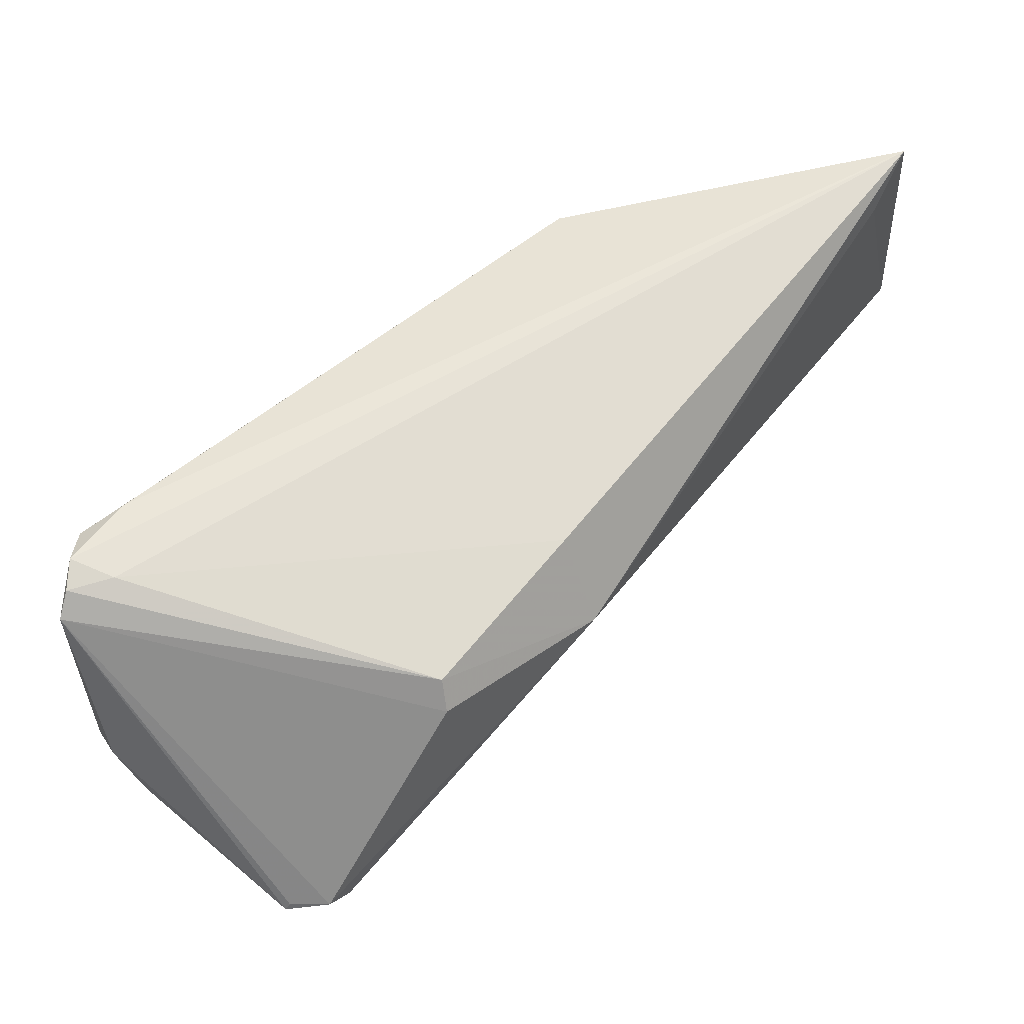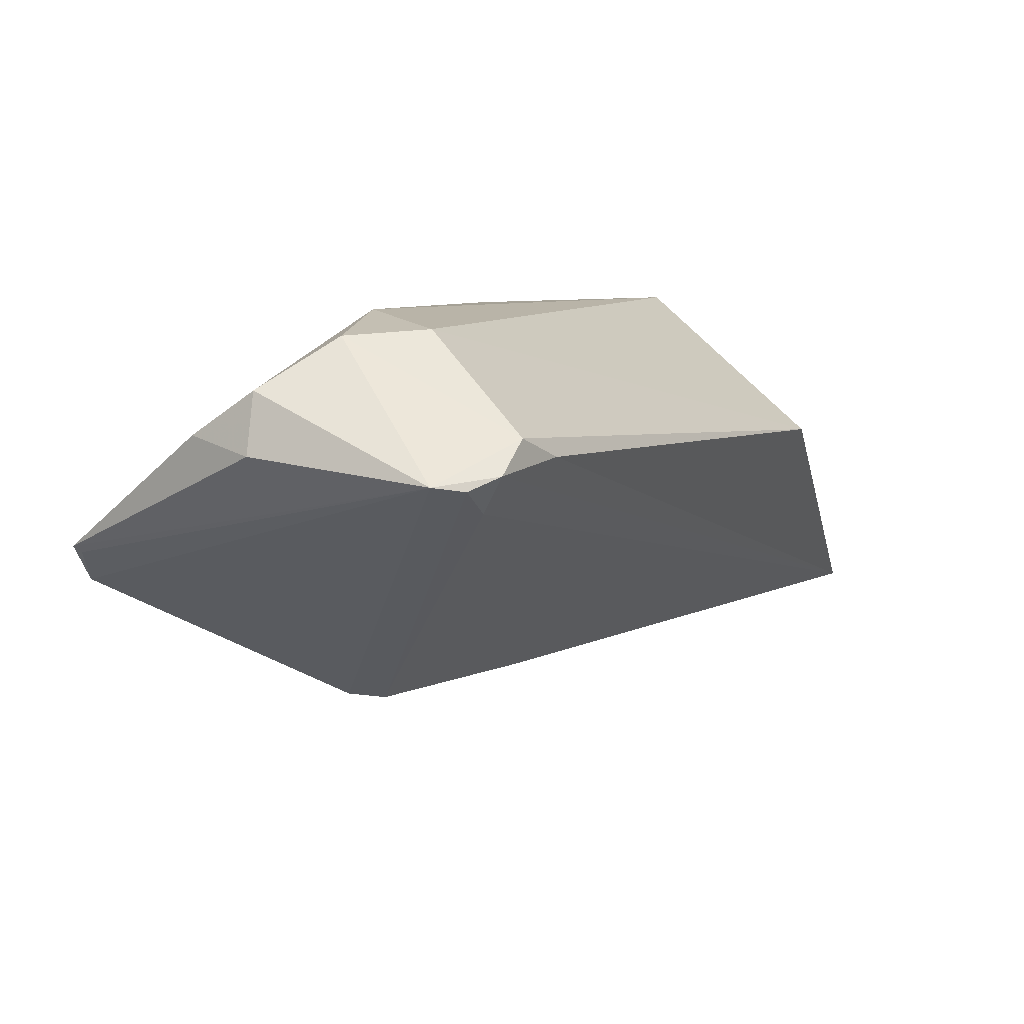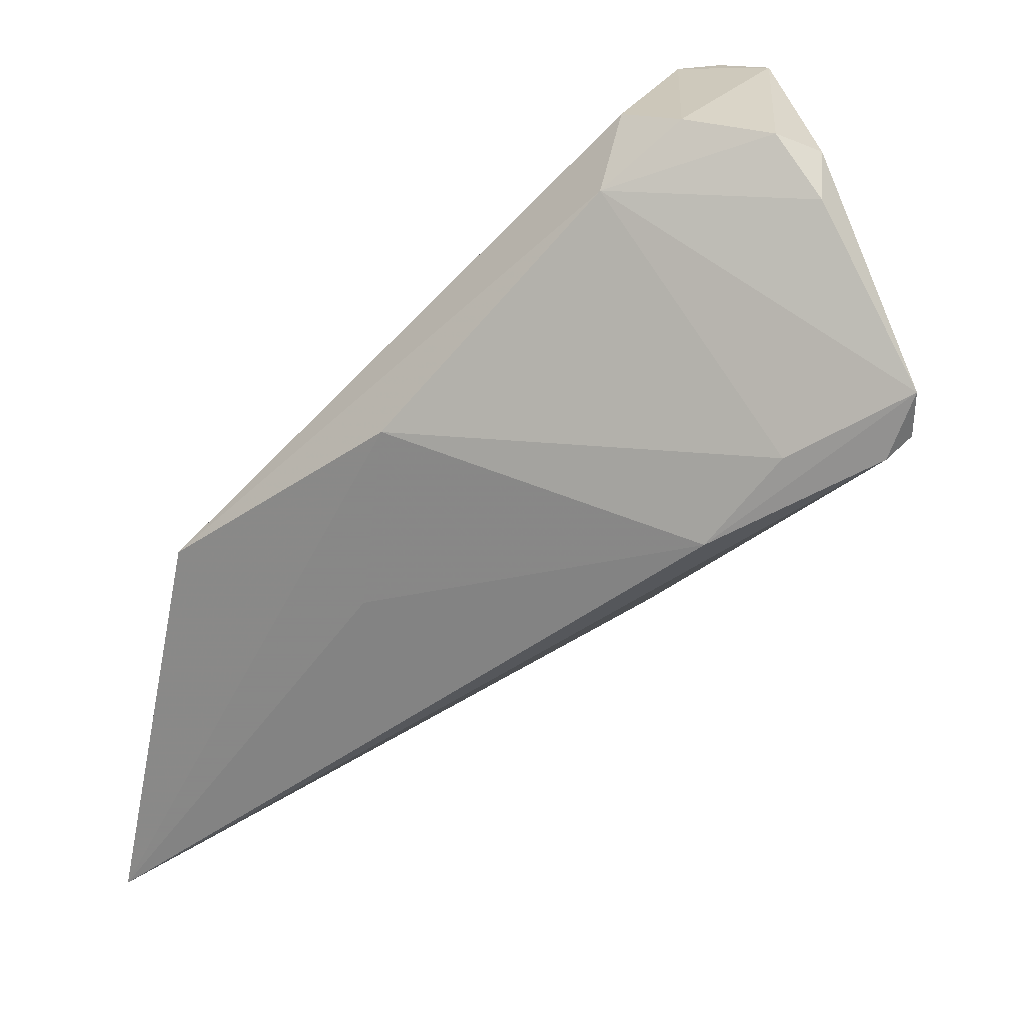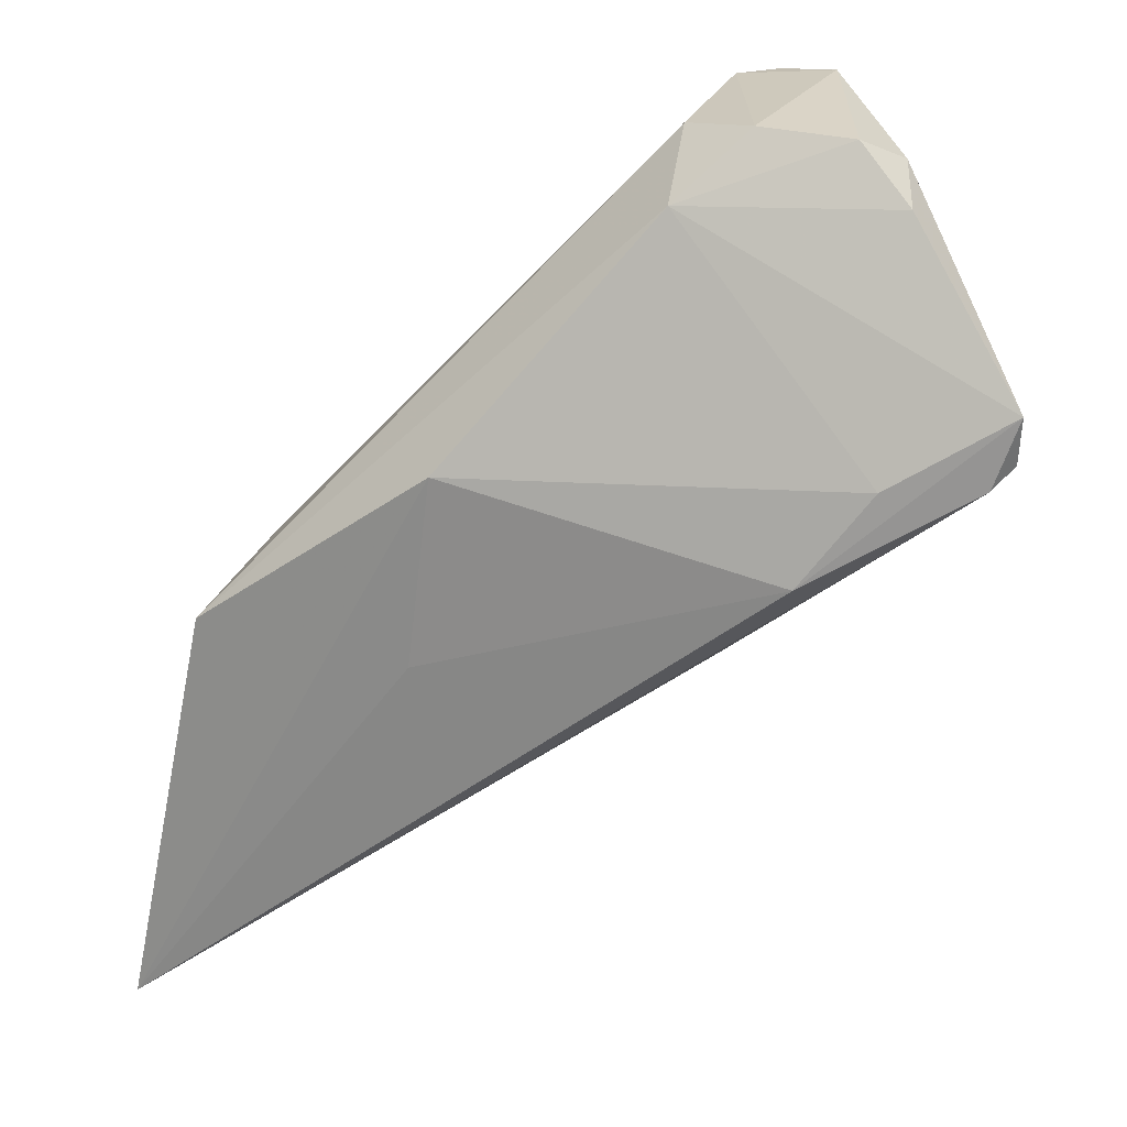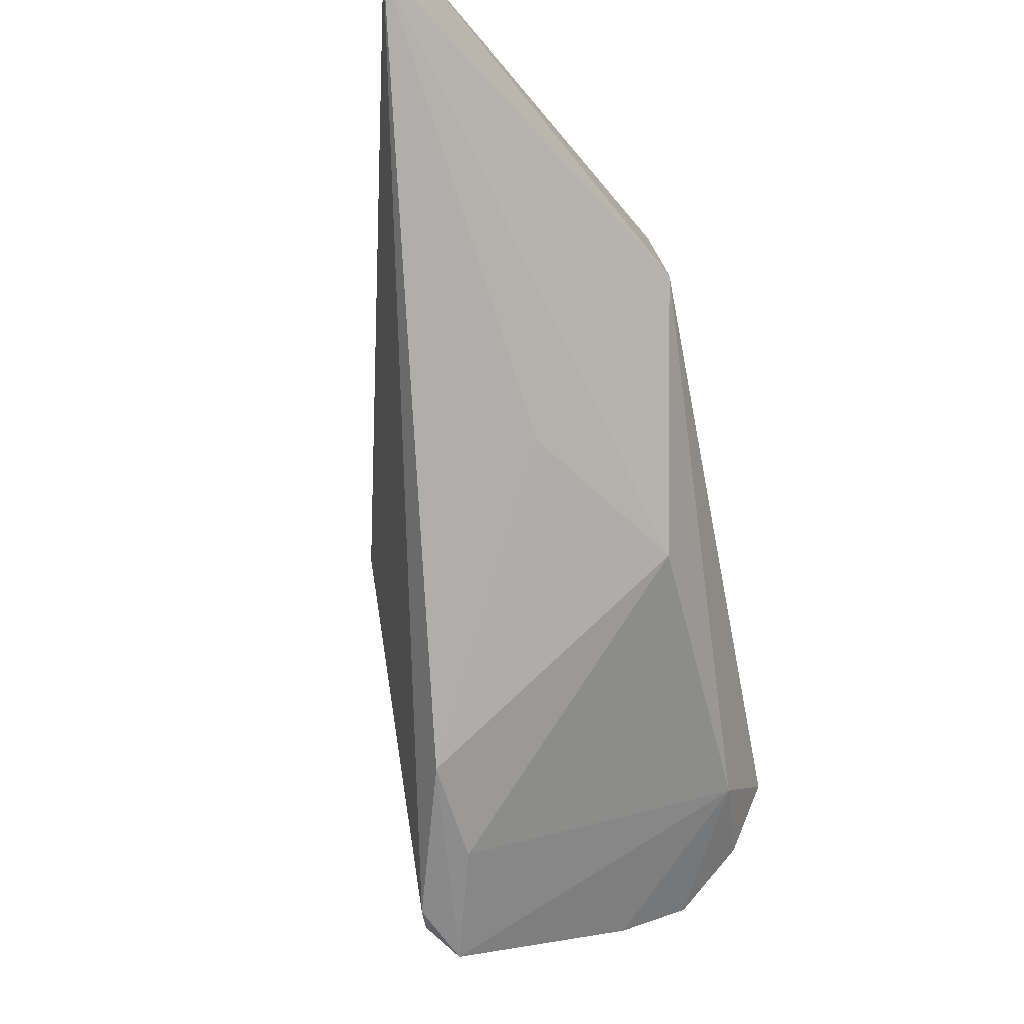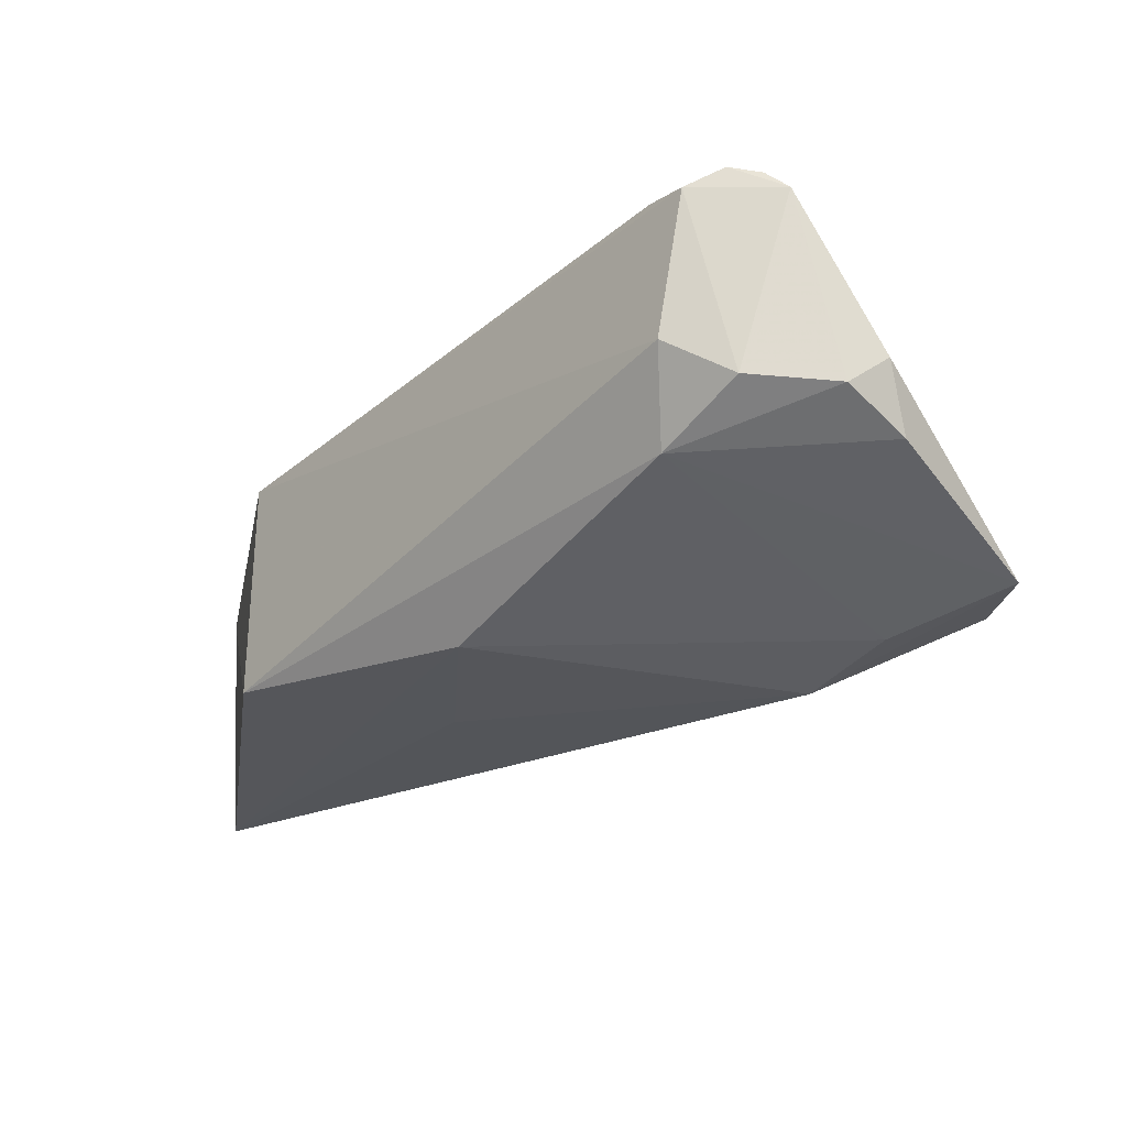
<metadata>
{"format":"obj","ext":"obj","renderer":"f3d","projection":"perspective","resolution":1024,"background":"white","views":[{"elev":60.2,"azim":-88.2,"up":"+Z"},{"elev":57.8,"azim":-42.0,"up":"+Y"},{"elev":24.2,"azim":-164.0,"up":"+Y"},{"elev":23.7,"azim":-168.0,"up":"+Y"},{"elev":-74.2,"azim":54.4,"up":"+Z"},{"elev":-24.5,"azim":-176.6,"up":"+Z"}]}
</metadata>
<code>
v -0.3456 -0.08145 0.05066
v -0.3478 -0.08309 0.004467
v -0.3629 -0.008034 0.005998
v -0.4624 0.07955 0.05432
v -0.4978 0.03113 0.005278
v -0.3633 -0.009647 0.04776
v -0.448 -0.01859 0.03215
v -0.4651 0.01115 -0.004146
v -0.4411 0.0756 0.02999
v -0.4525 0.07818 0.05936
v -0.4941 0.02773 0.00209
v -0.3566 -0.07546 0.04435
v -0.4687 0.009626 0.04652
v -0.4055 0.0231 0.00117
v -0.4699 0.07663 0.02099
v -0.4402 0.06982 0.05825
v -0.4454 0.07776 0.0561
v -0.4727 0.008665 0.04129
v -0.4584 0.07833 0.05798
v -0.4394 -0.01235 0.04795
v -0.4015 -0.01074 0.000461
v -0.4412 0.0661 0.01497
v -0.4769 0.0723 0.02742
v -0.4534 0.07749 0.02256
v -0.4983 0.03983 0.003134
v -0.4556 0.06977 0.05847
v -0.479 0.06745 0.01568
v -0.4977 0.03894 0.004584
v -0.4773 0.02731 -0.001067
f 1 2 3
f 6 1 3
f 9 6 3
f 11 7 5
f 11 2 7
f 11 8 2
f 12 7 2
f 12 2 1
f 12 1 7
f 14 3 2
f 16 10 1
f 16 1 6
f 17 4 10
f 17 10 16
f 17 16 6
f 17 6 9
f 18 13 4
f 18 4 5
f 18 5 7
f 18 7 13
f 19 10 4
f 19 4 13
f 20 13 7
f 20 7 1
f 21 14 2
f 21 2 8
f 21 8 14
f 22 9 3
f 22 3 14
f 23 4 15
f 24 15 4
f 24 22 15
f 24 9 22
f 24 17 9
f 24 4 17
f 25 11 5
f 25 4 23
f 25 8 11
f 26 19 13
f 26 10 19
f 26 13 20
f 26 20 1
f 26 1 10
f 27 25 23
f 27 23 15
f 27 15 22
f 27 22 25
f 28 25 5
f 28 5 4
f 28 4 25
f 29 25 22
f 29 22 14
f 29 14 8
f 29 8 25

</code>
